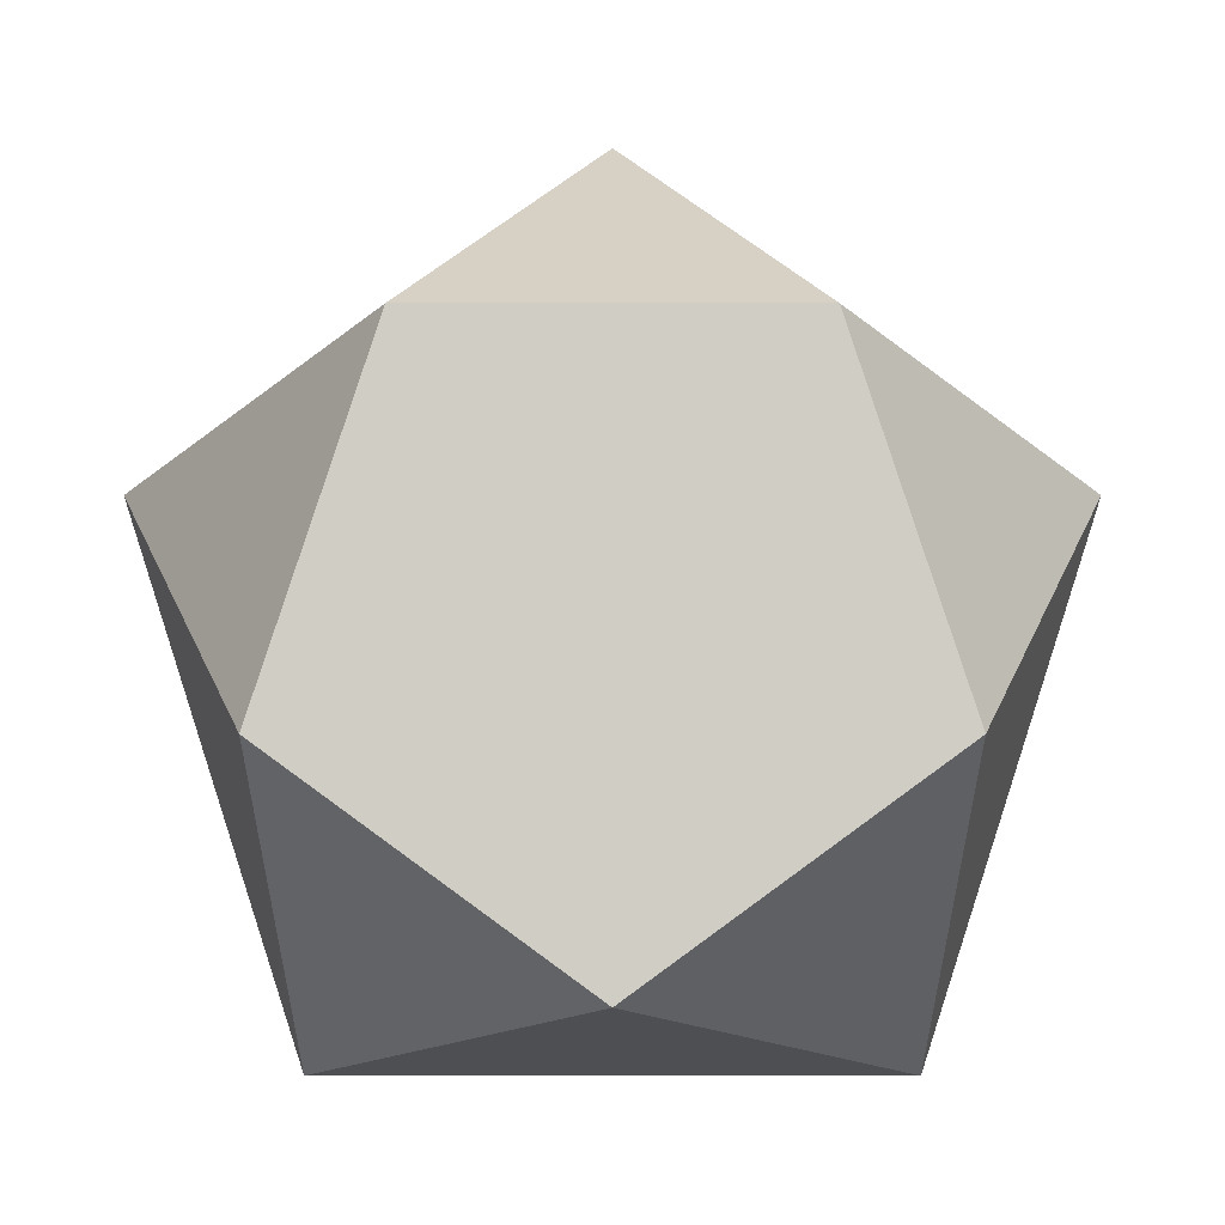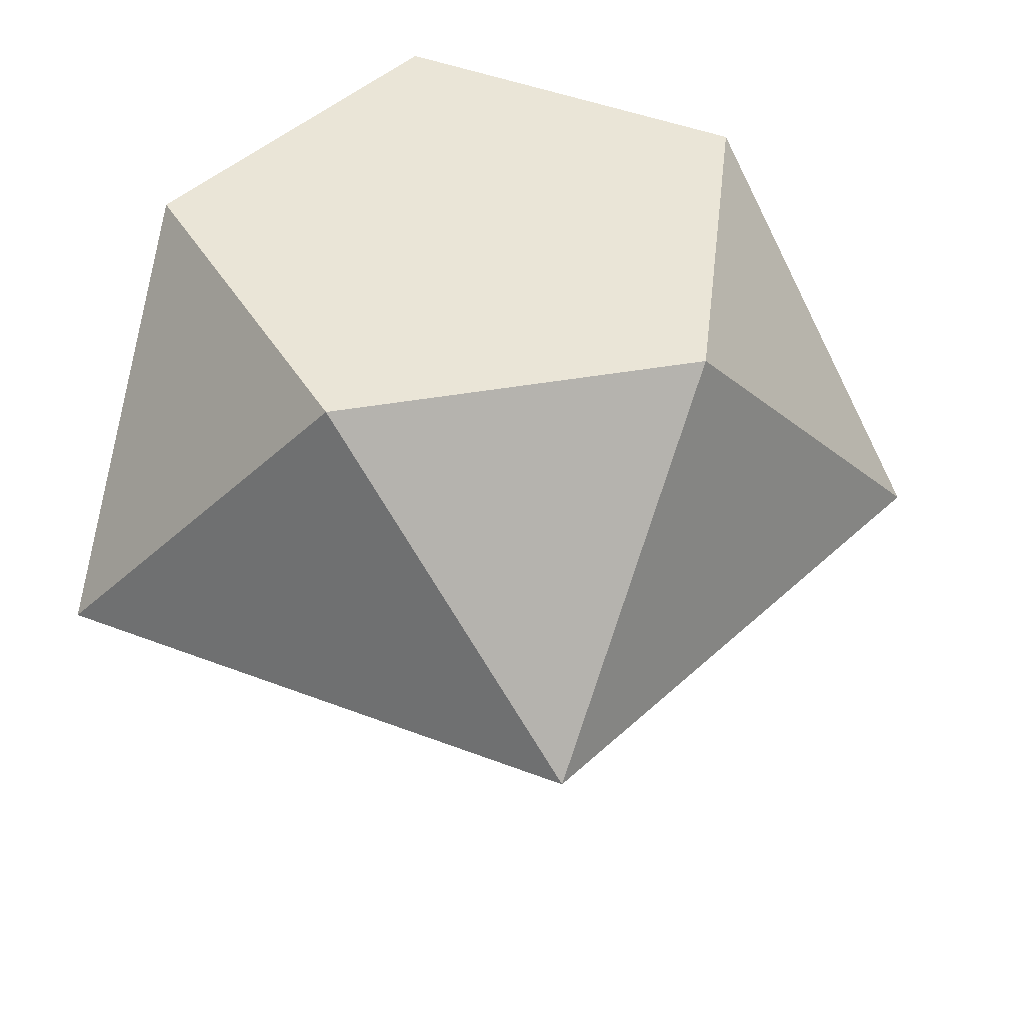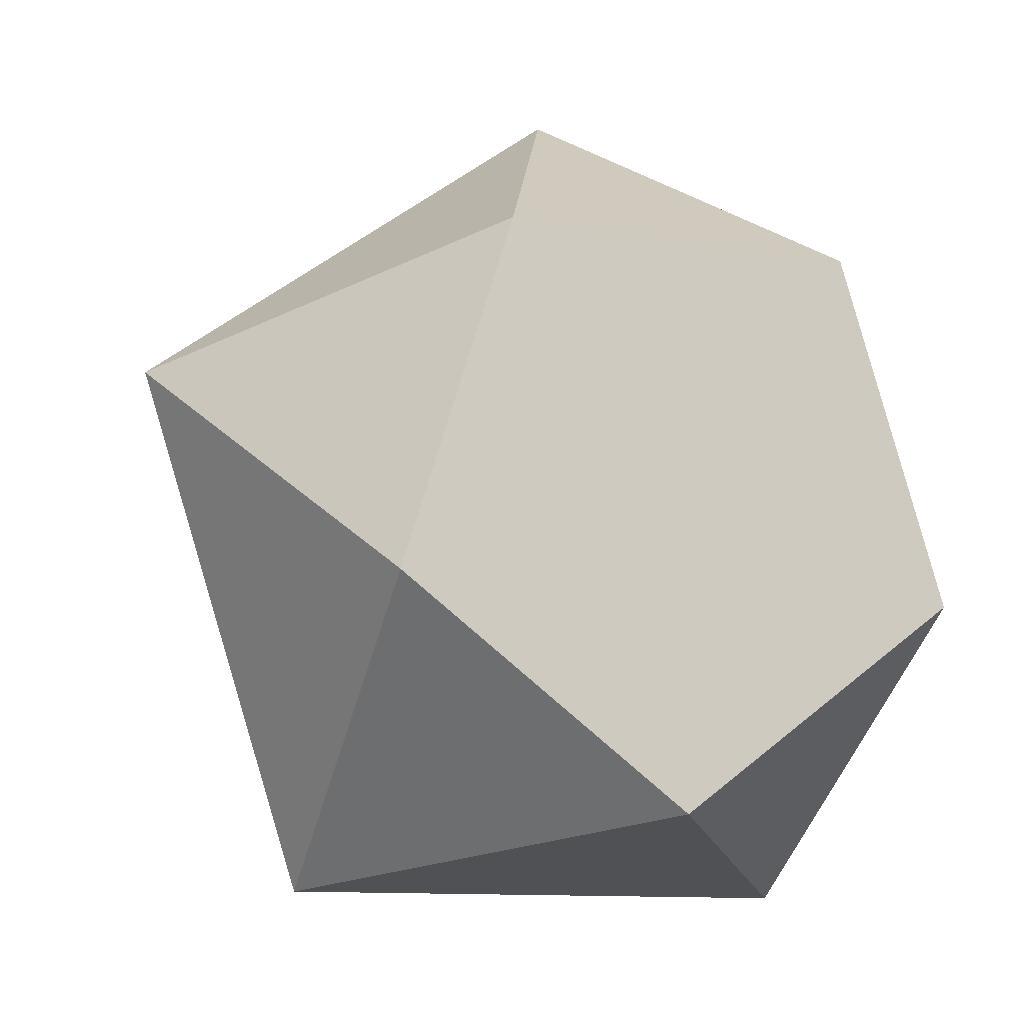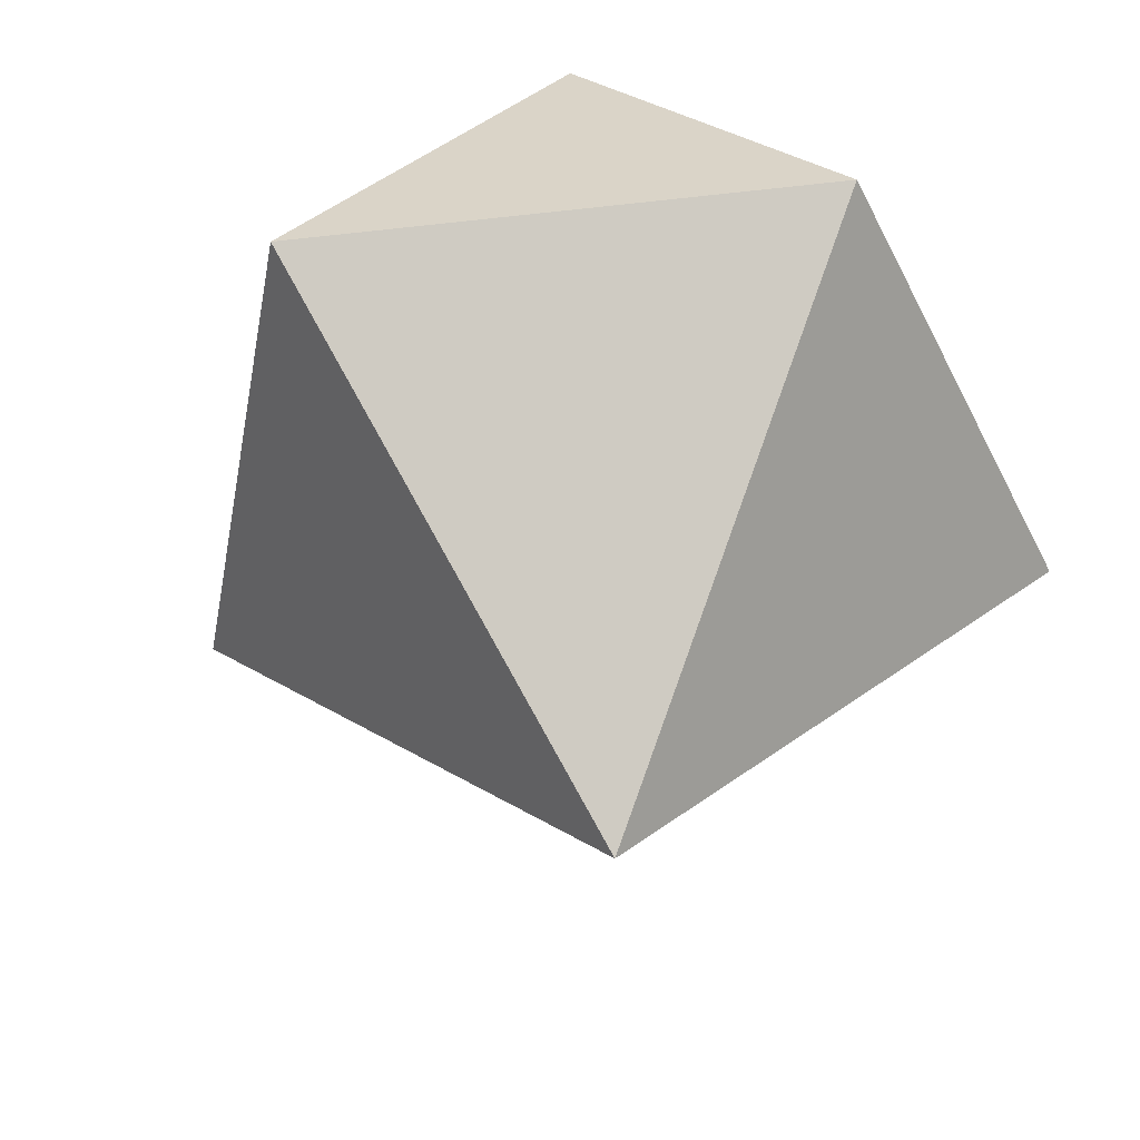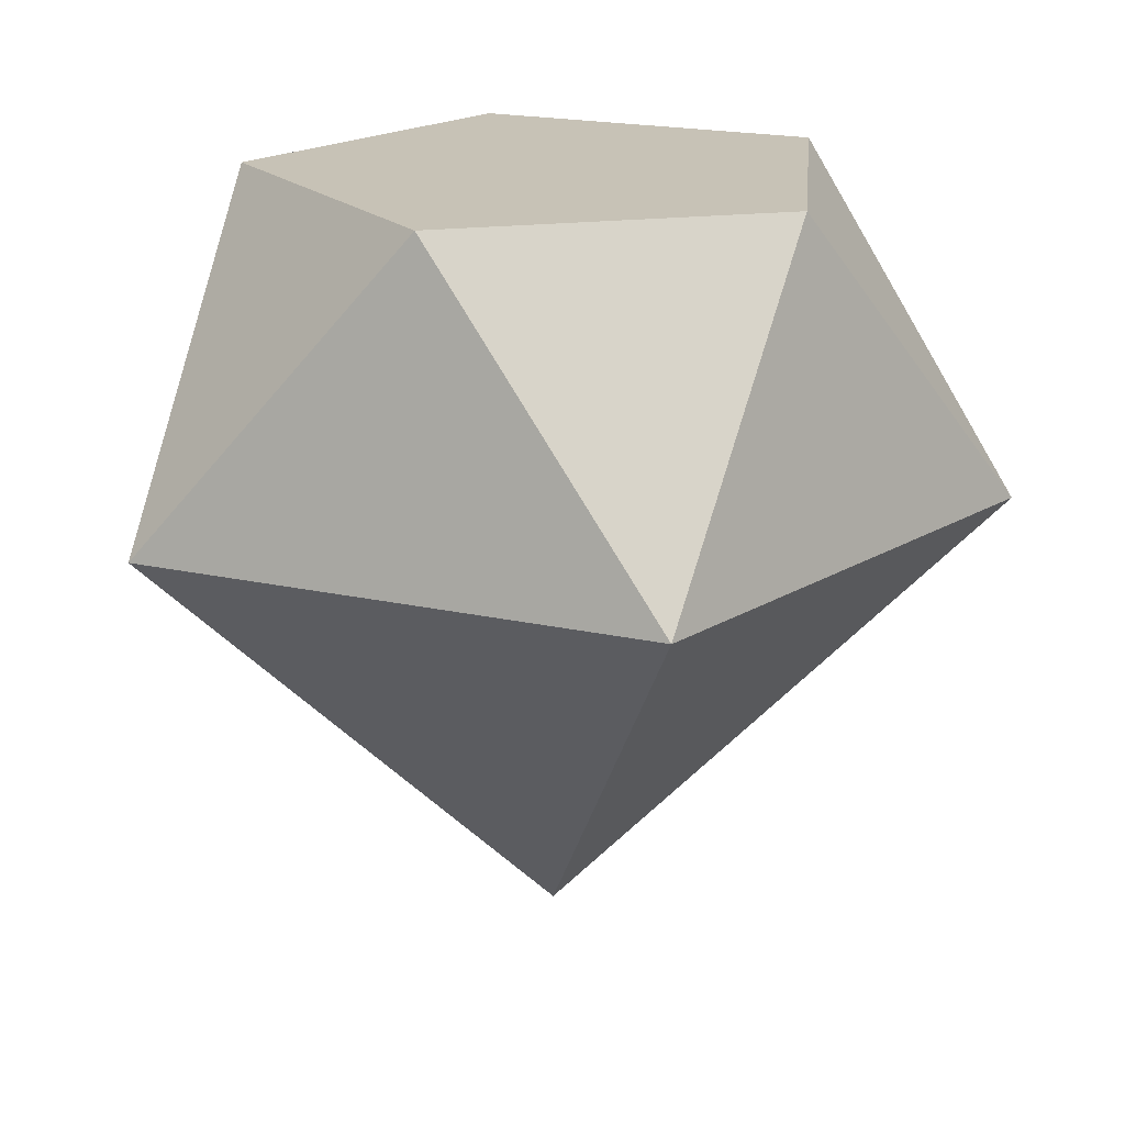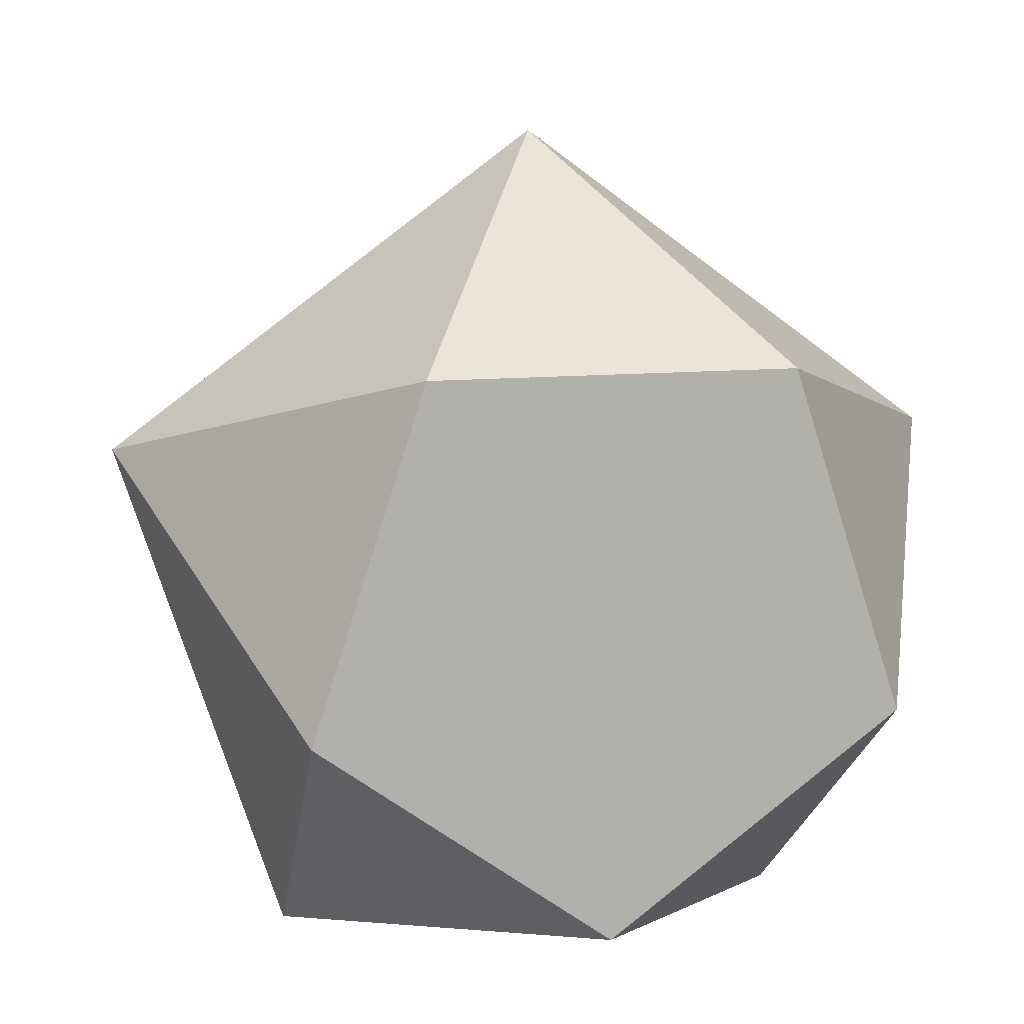
<metadata>
{"format":"obj","ext":"obj","renderer":"f3d","projection":"perspective","resolution":1024,"background":"white","views":[{"elev":-6.3,"azim":-180.0,"up":"+Z"},{"elev":44.0,"azim":-83.5,"up":"+Y"},{"elev":-10.3,"azim":155.2,"up":"+Z"},{"elev":-46.6,"azim":115.4,"up":"+Y"},{"elev":19.3,"azim":-13.0,"up":"+Y"},{"elev":10.9,"azim":165.8,"up":"+Z"}]}
</metadata>
<code>
v 0.809 -0.3 0.263
v 0.5 -0.3 -0.688
v -0.5 -0.3 -0.688
v -0.809 -0.3 0.263
v 0 -0.3 0.851
v 0.539 0.3 -0.175
v 0 0.3 -0.567
v -0.539 0.3 -0.175
v -0.333 0.3 0.458
v 0.333 0.3 0.458
v 0 -1.15 0
f 6 7 8 9 10
f 1 2 6
f 2 3 7
f 3 4 8
f 4 5 9
f 5 1 10
f 7 6 2
f 8 7 3
f 9 8 4
f 10 9 5
f 6 10 1
f 11 2 1
f 11 3 2
f 11 4 3
f 11 5 4
f 11 1 5

</code>
